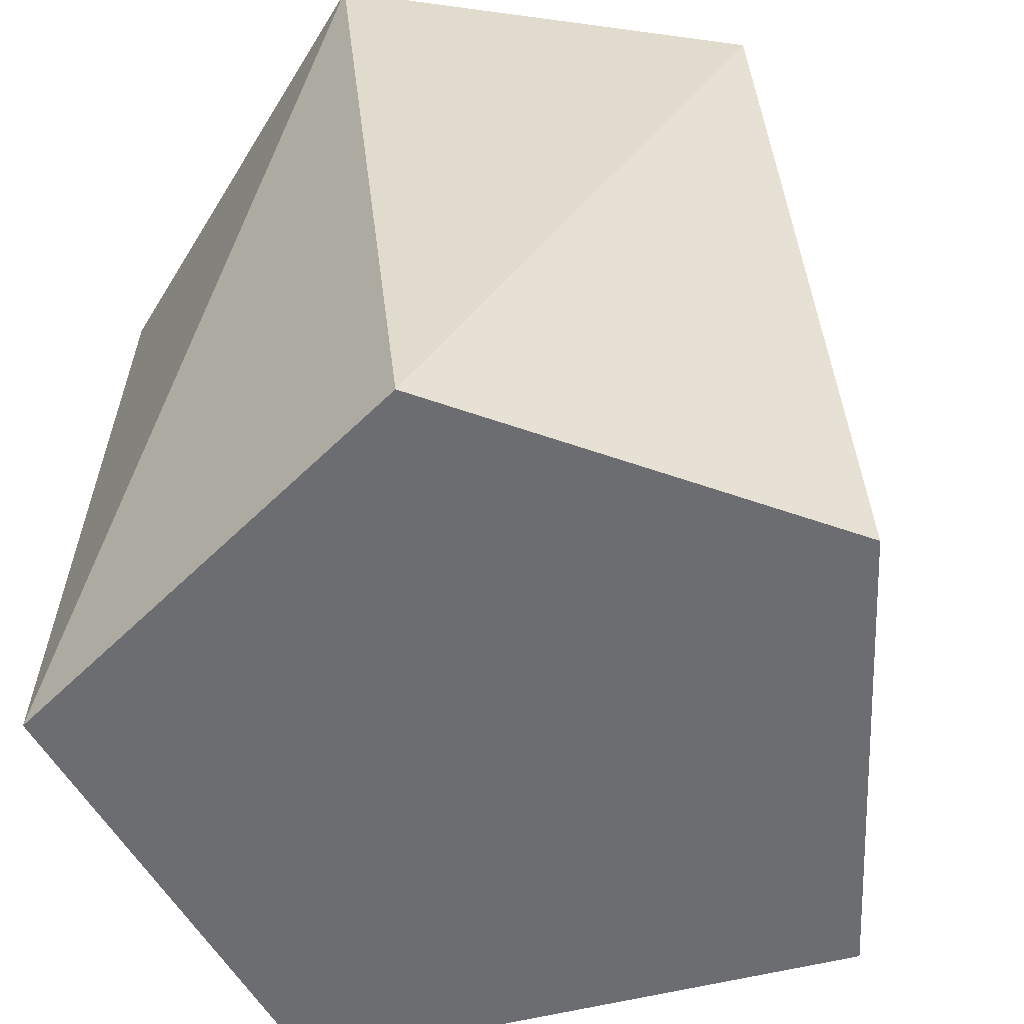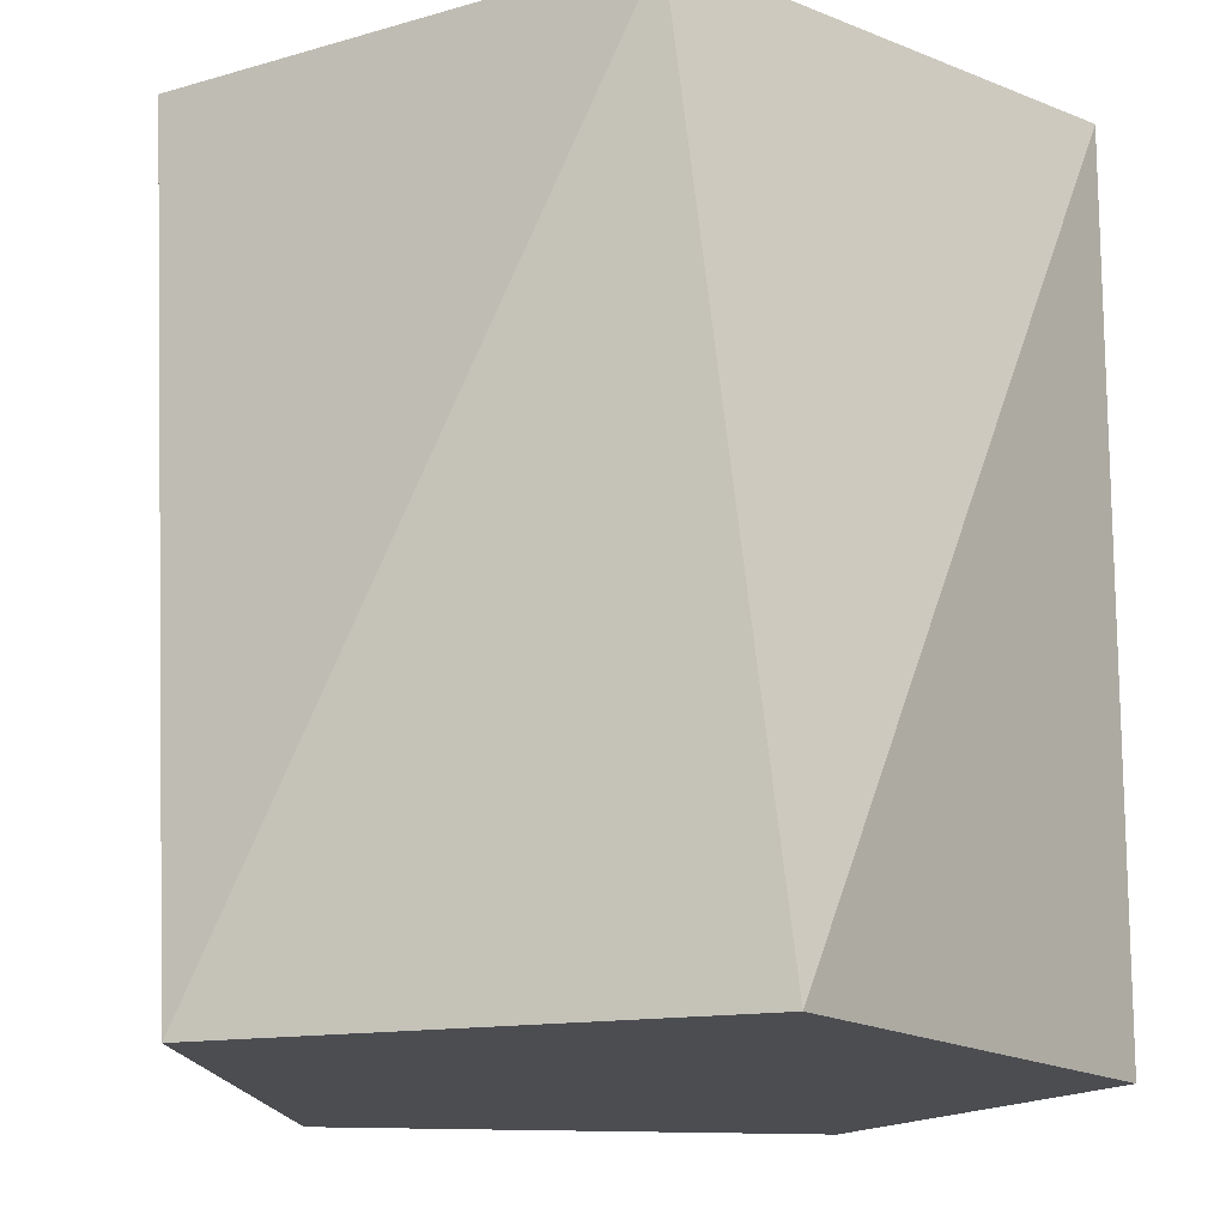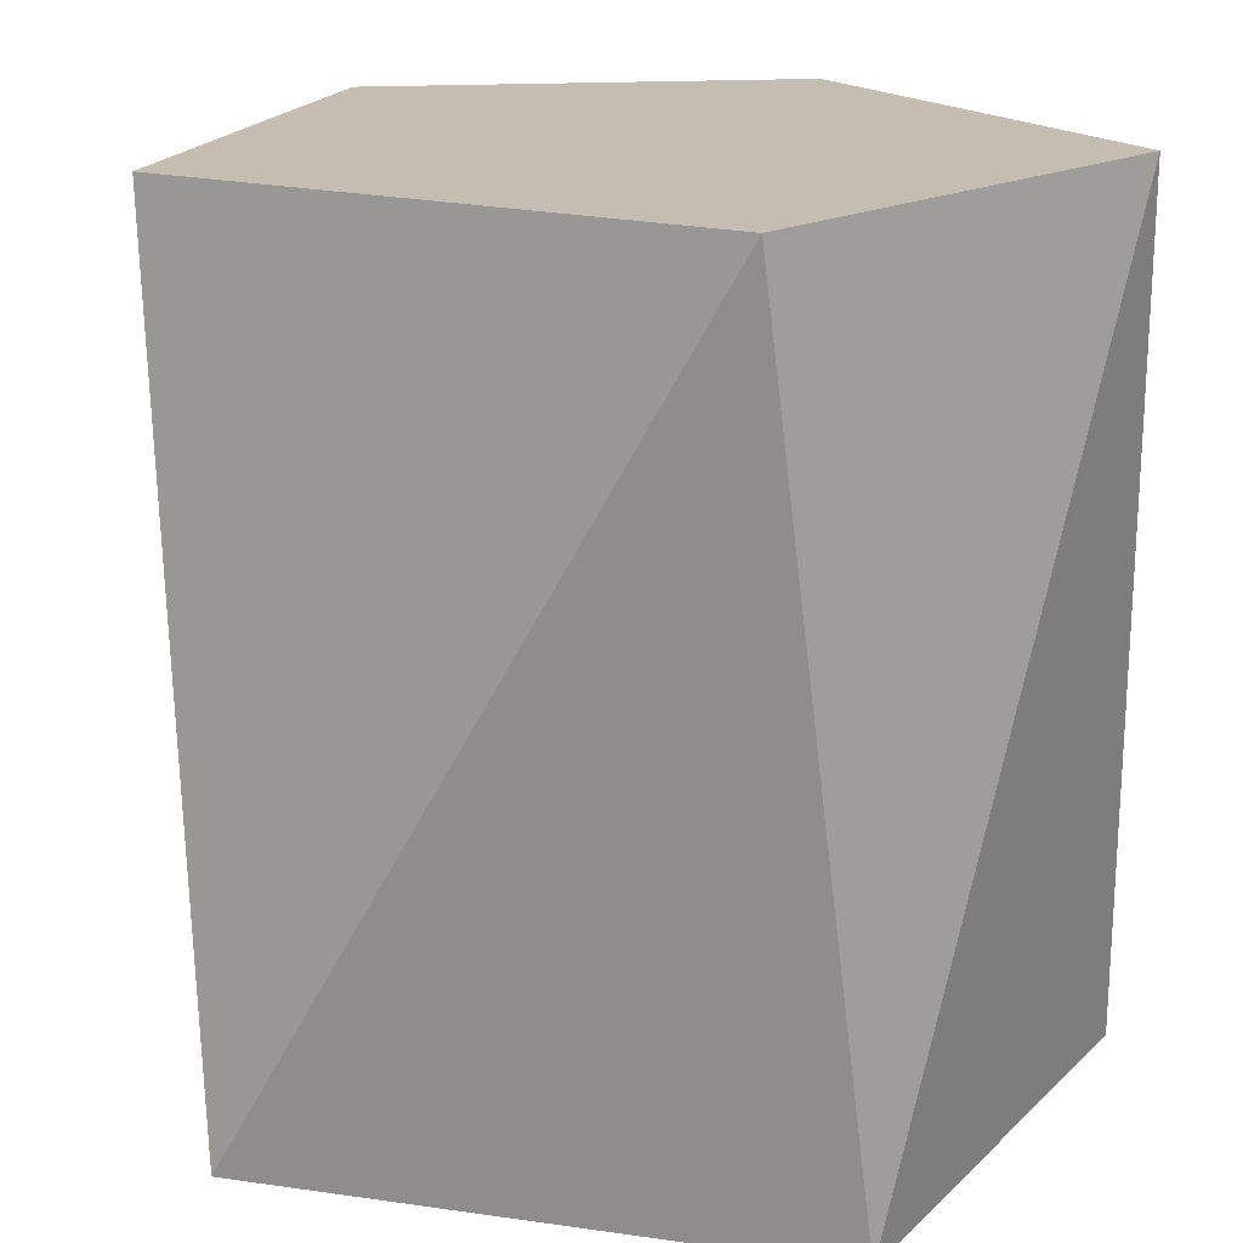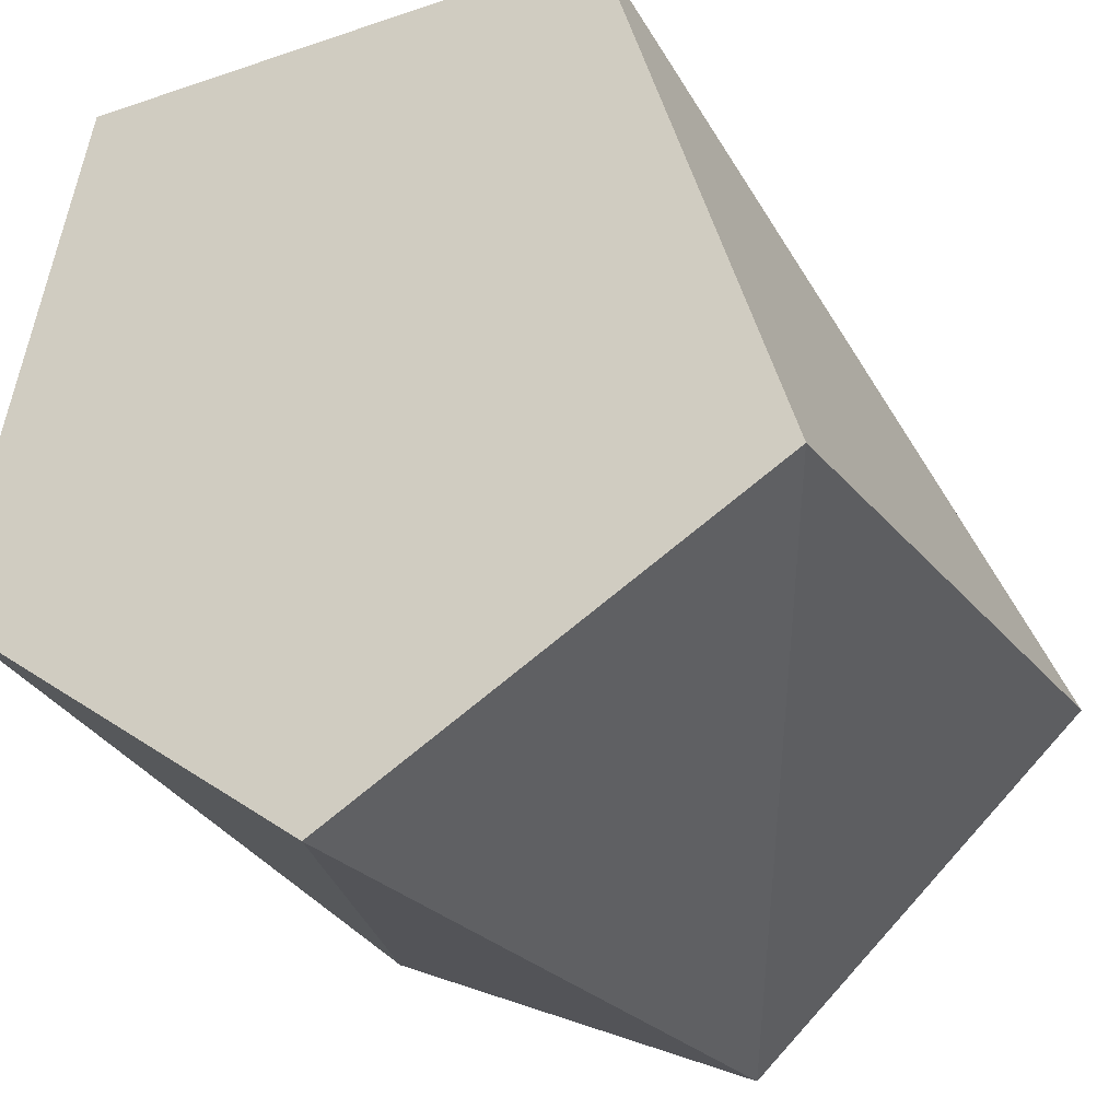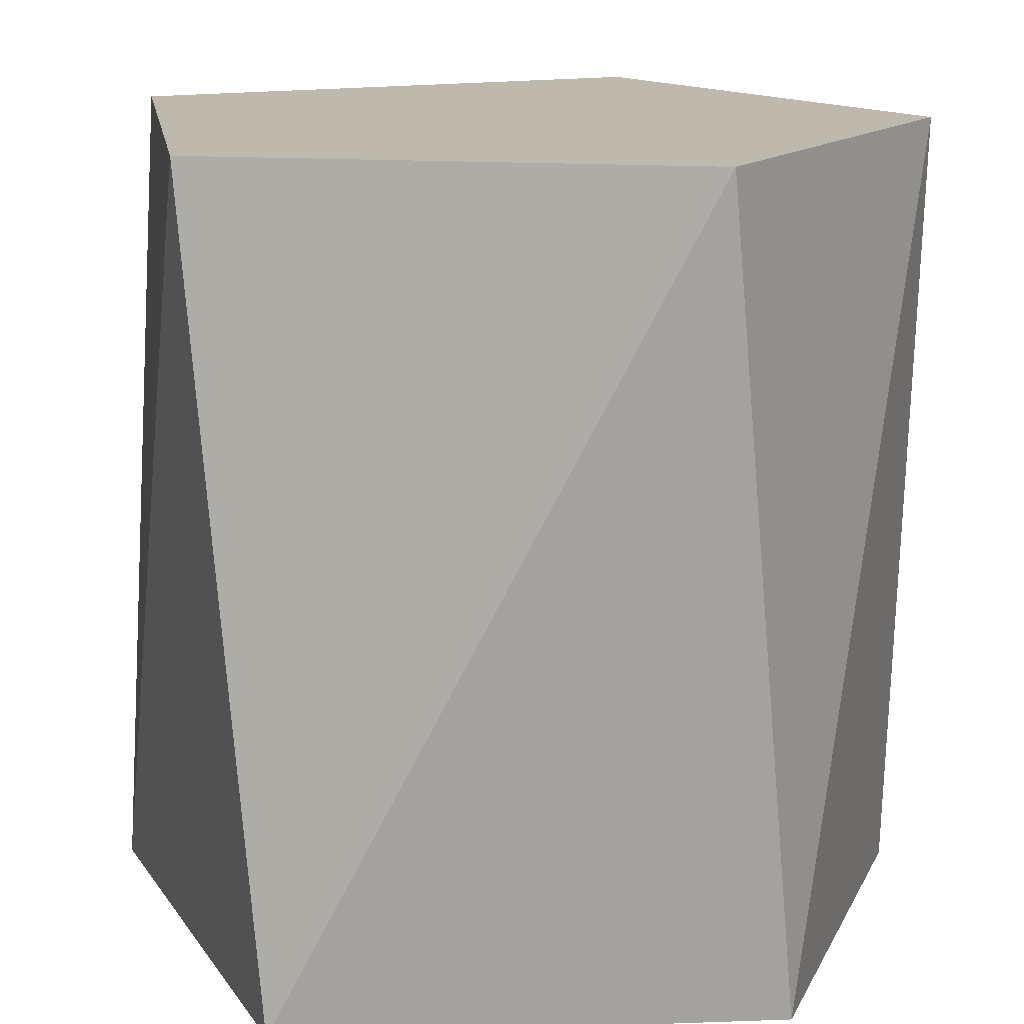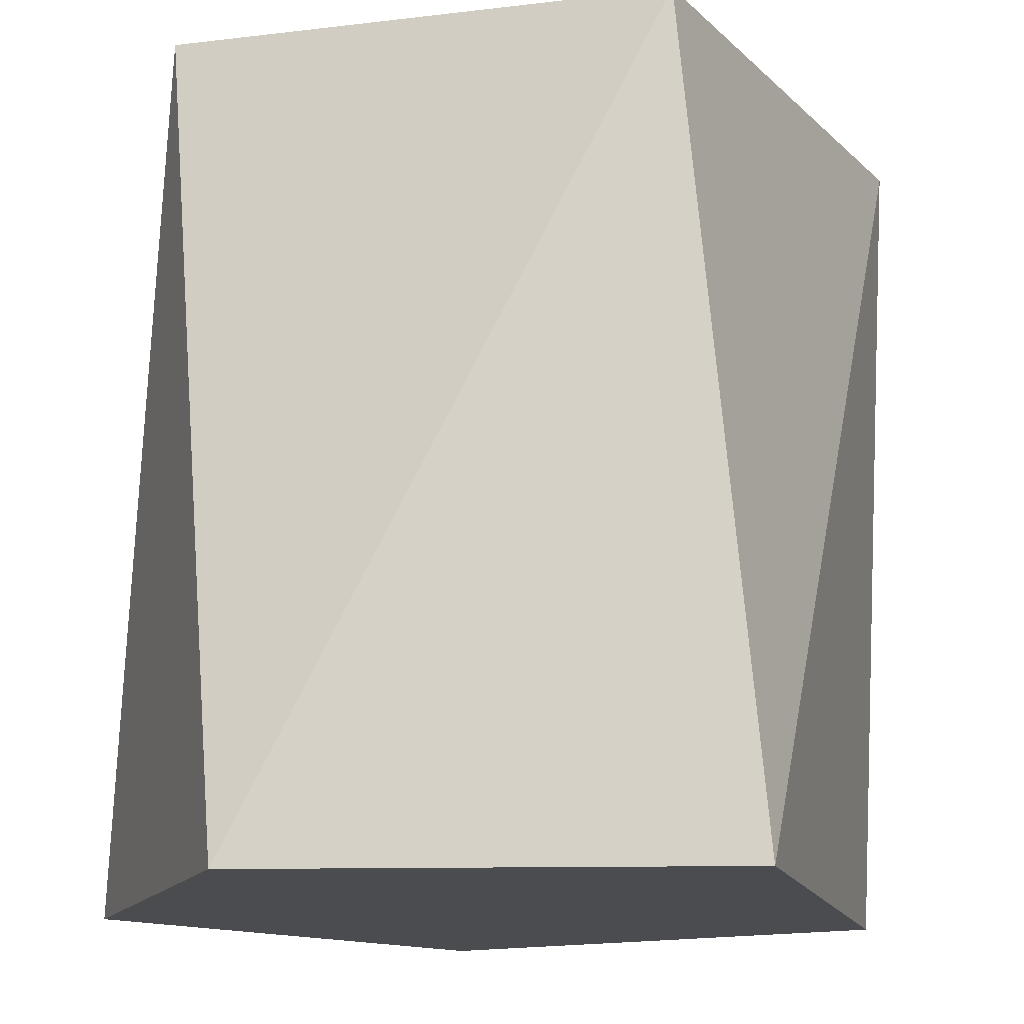
<metadata>
{"format":"obj","ext":"obj","renderer":"f3d","projection":"perspective","resolution":1024,"background":"white","views":[{"elev":-54.0,"azim":136.4,"up":"+Y"},{"elev":-15.7,"azim":36.7,"up":"+Y"},{"elev":17.2,"azim":-42.7,"up":"+Y"},{"elev":-25.4,"azim":-157.2,"up":"+Z"},{"elev":15.0,"azim":85.6,"up":"+Y"},{"elev":-14.9,"azim":-133.4,"up":"+Y"}]}
</metadata>
<code>
o CHAIR_1_NC
v -0.2324 0.5065 -0.09191
v -0.0707 0.001498 0.2549
v 0.2218 0.001498 -0.1477
v -0.2478 0.001498 -0.03906
v -0.1277 0.5065 0.2271
v 0.1786 0.5065 0.2003
v 0.02839 0.5065 -0.2549
v 0.2218 0.001498 0.1598
v 0.2478 0.5065 -0.09932
v -0.02661 0.001498 -0.2527
f 10 2 4
f 6 1 5
f 6 7 1
f 2 3 8
f 7 6 9
f 2 10 3
f 1 10 4
f 6 2 8
f 5 4 2
f 4 5 1
f 8 9 6
f 2 6 5
f 10 1 7
f 9 8 3
f 3 7 9
f 7 3 10

</code>
